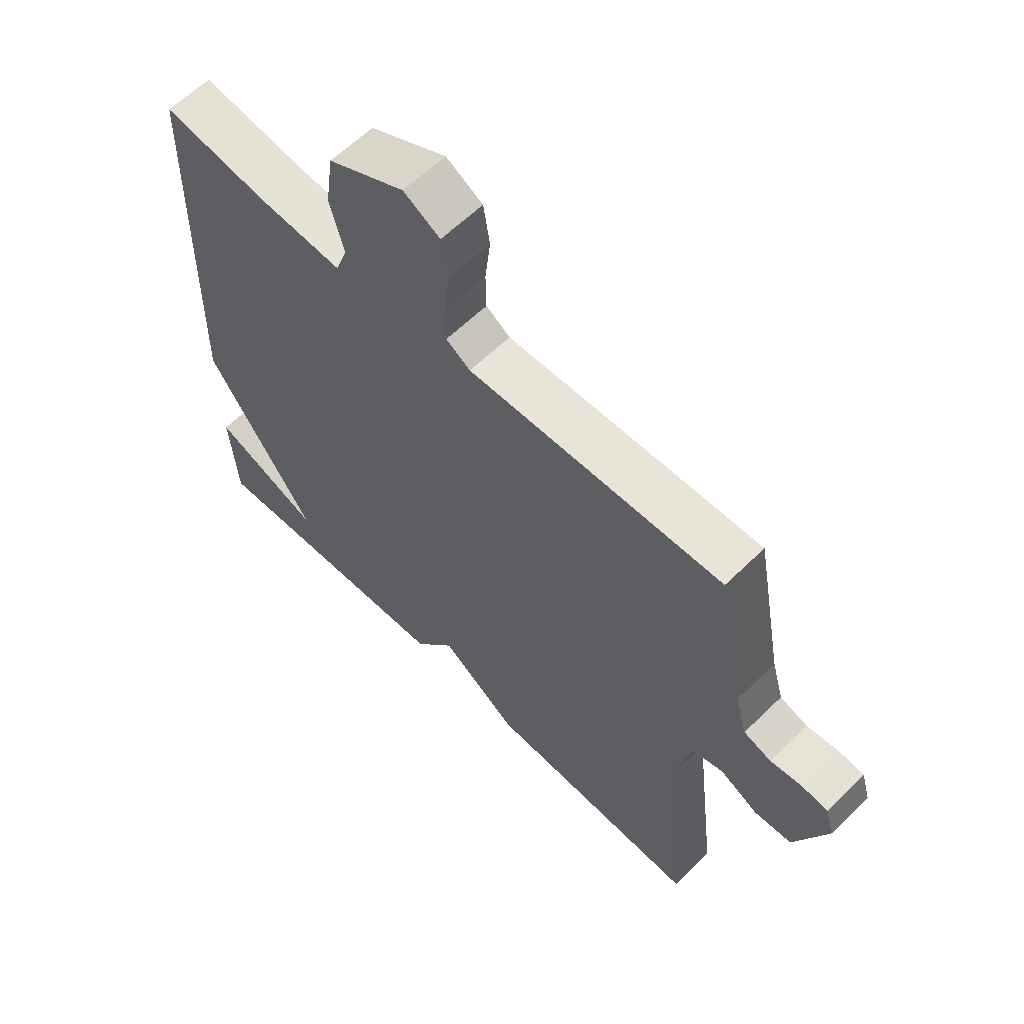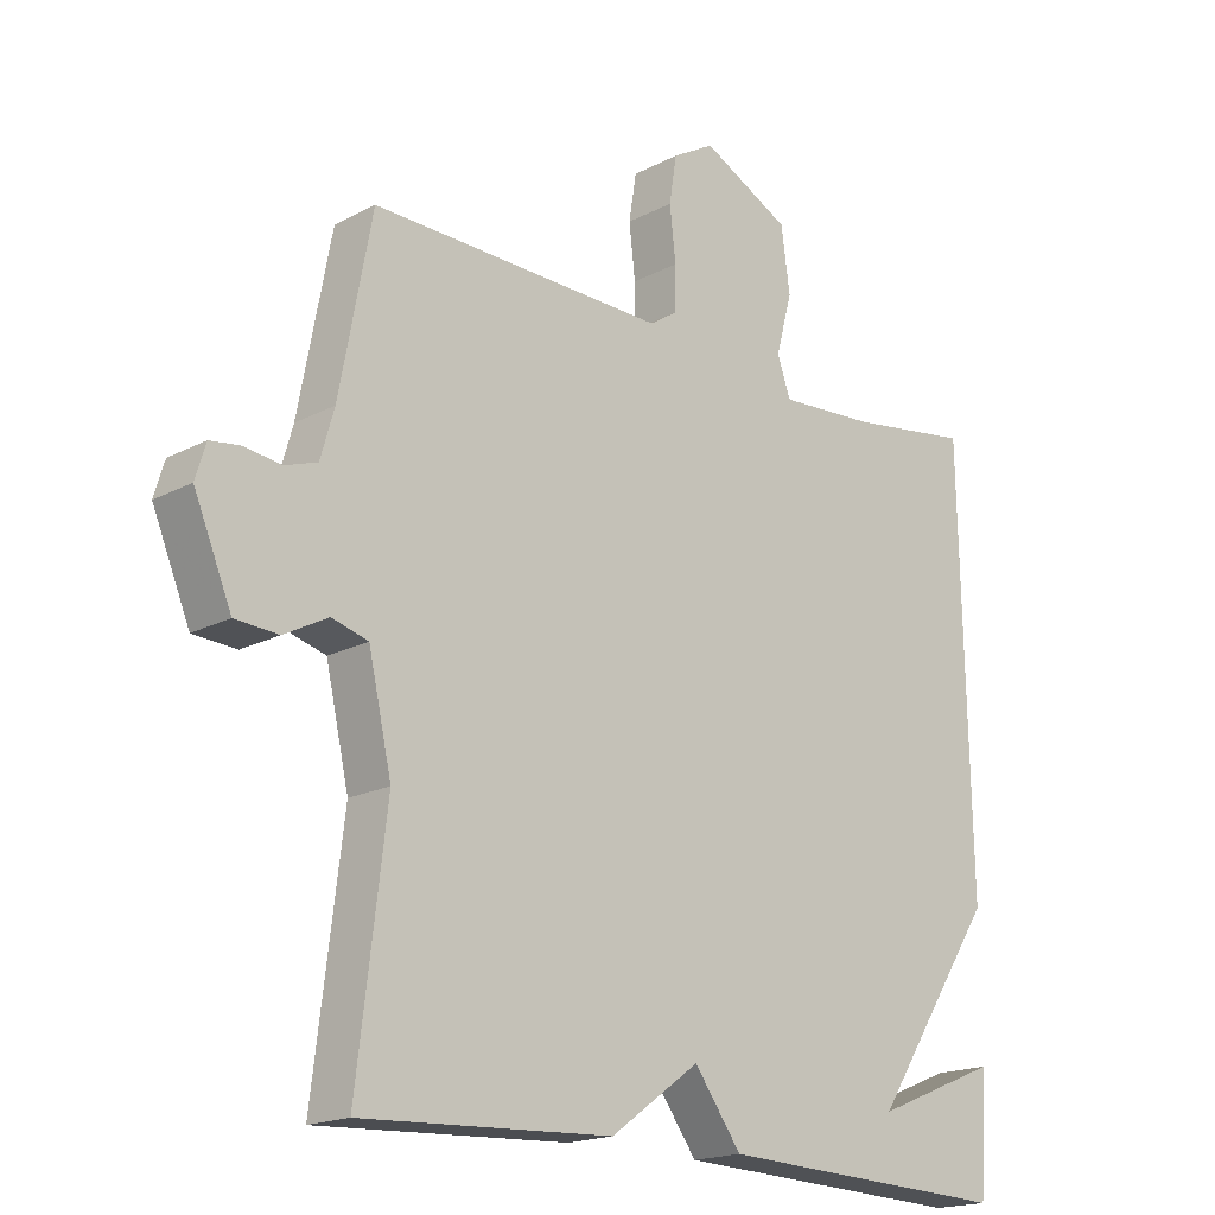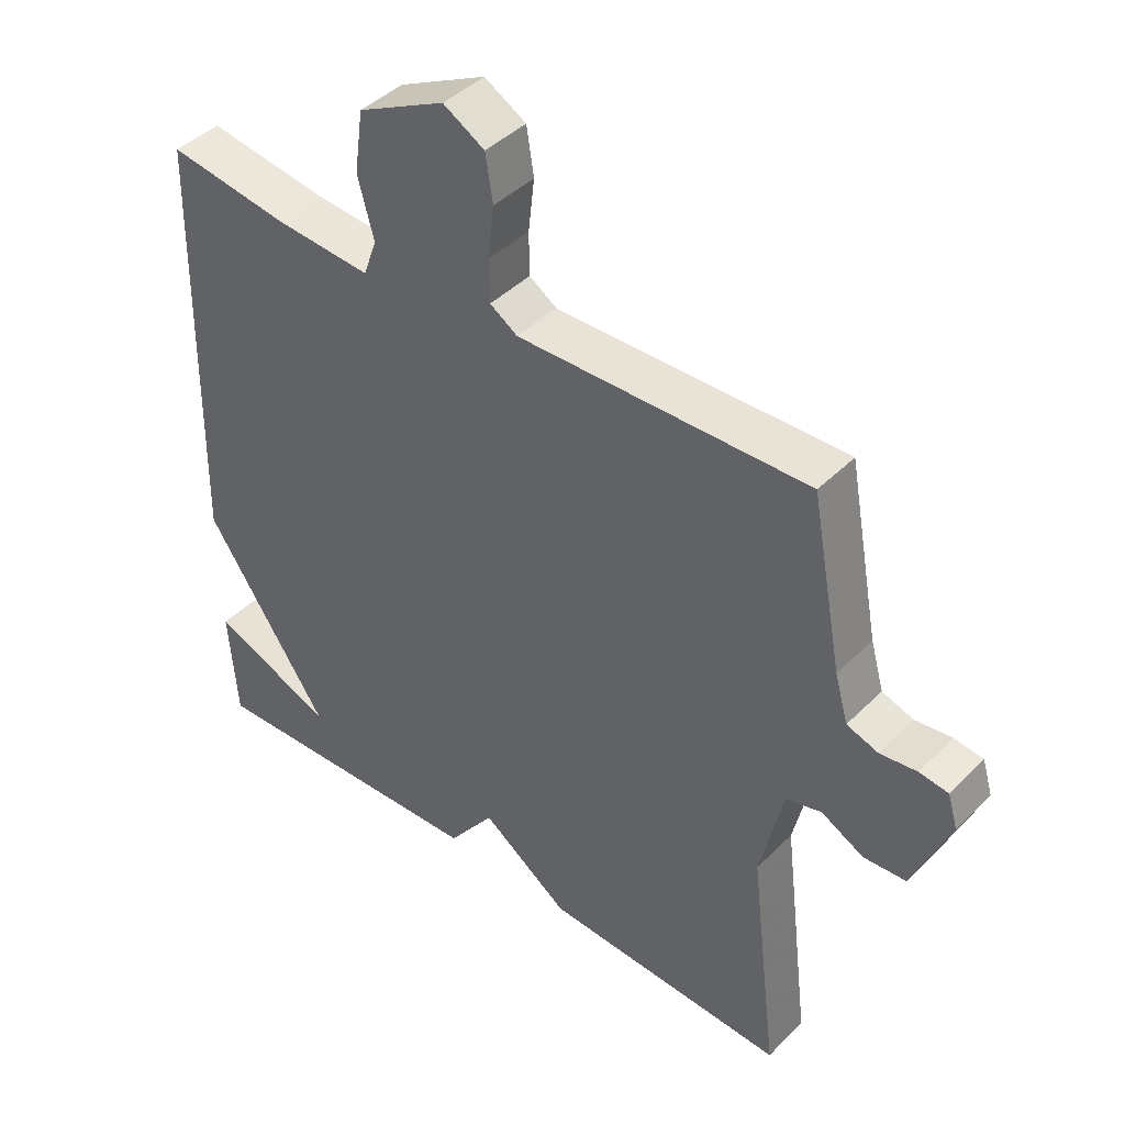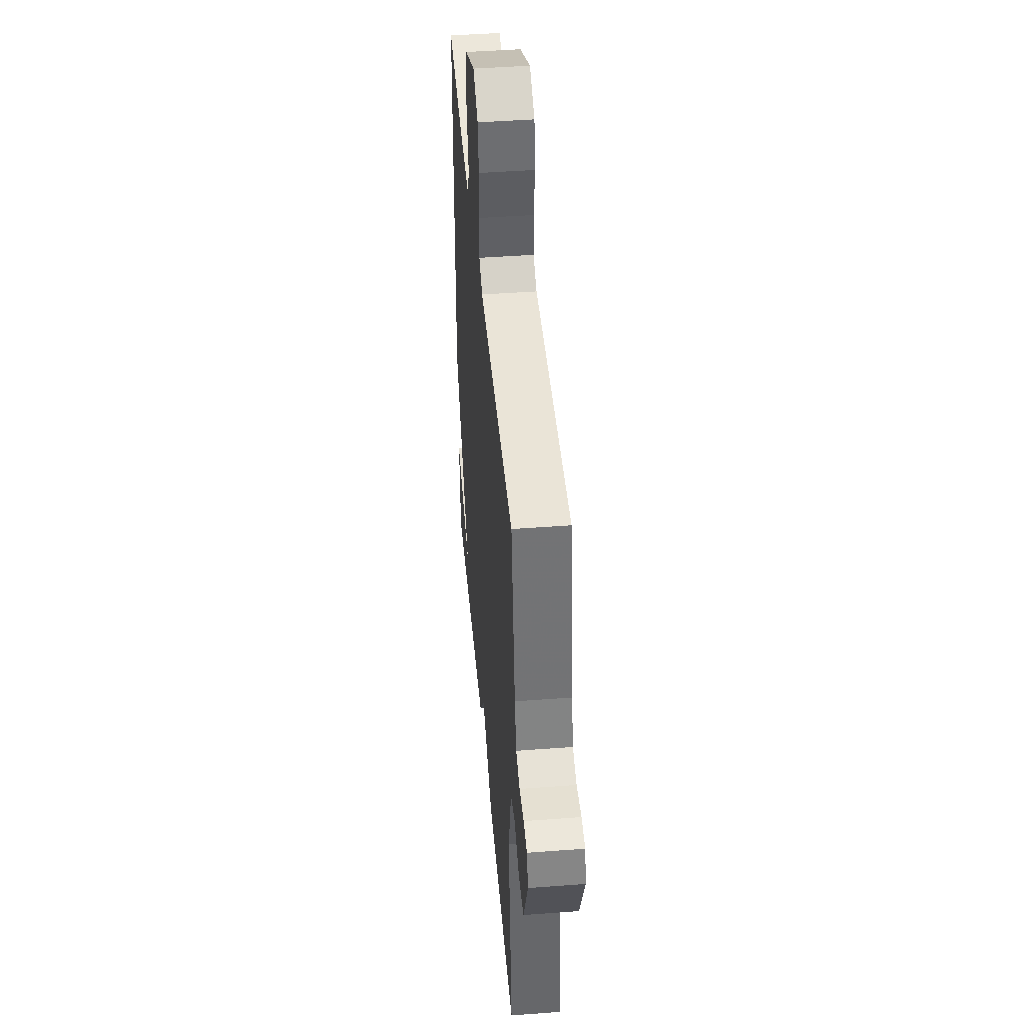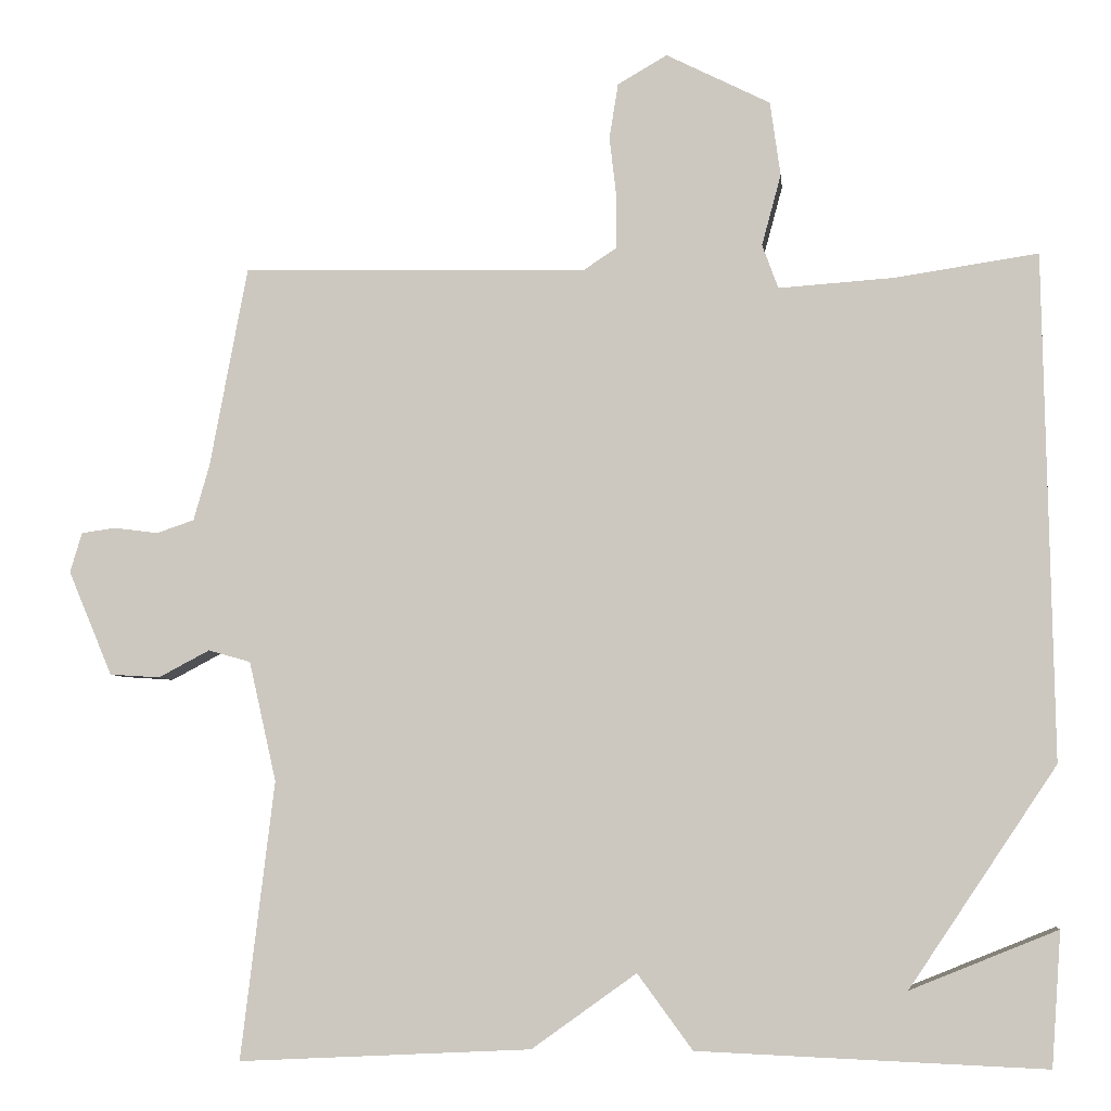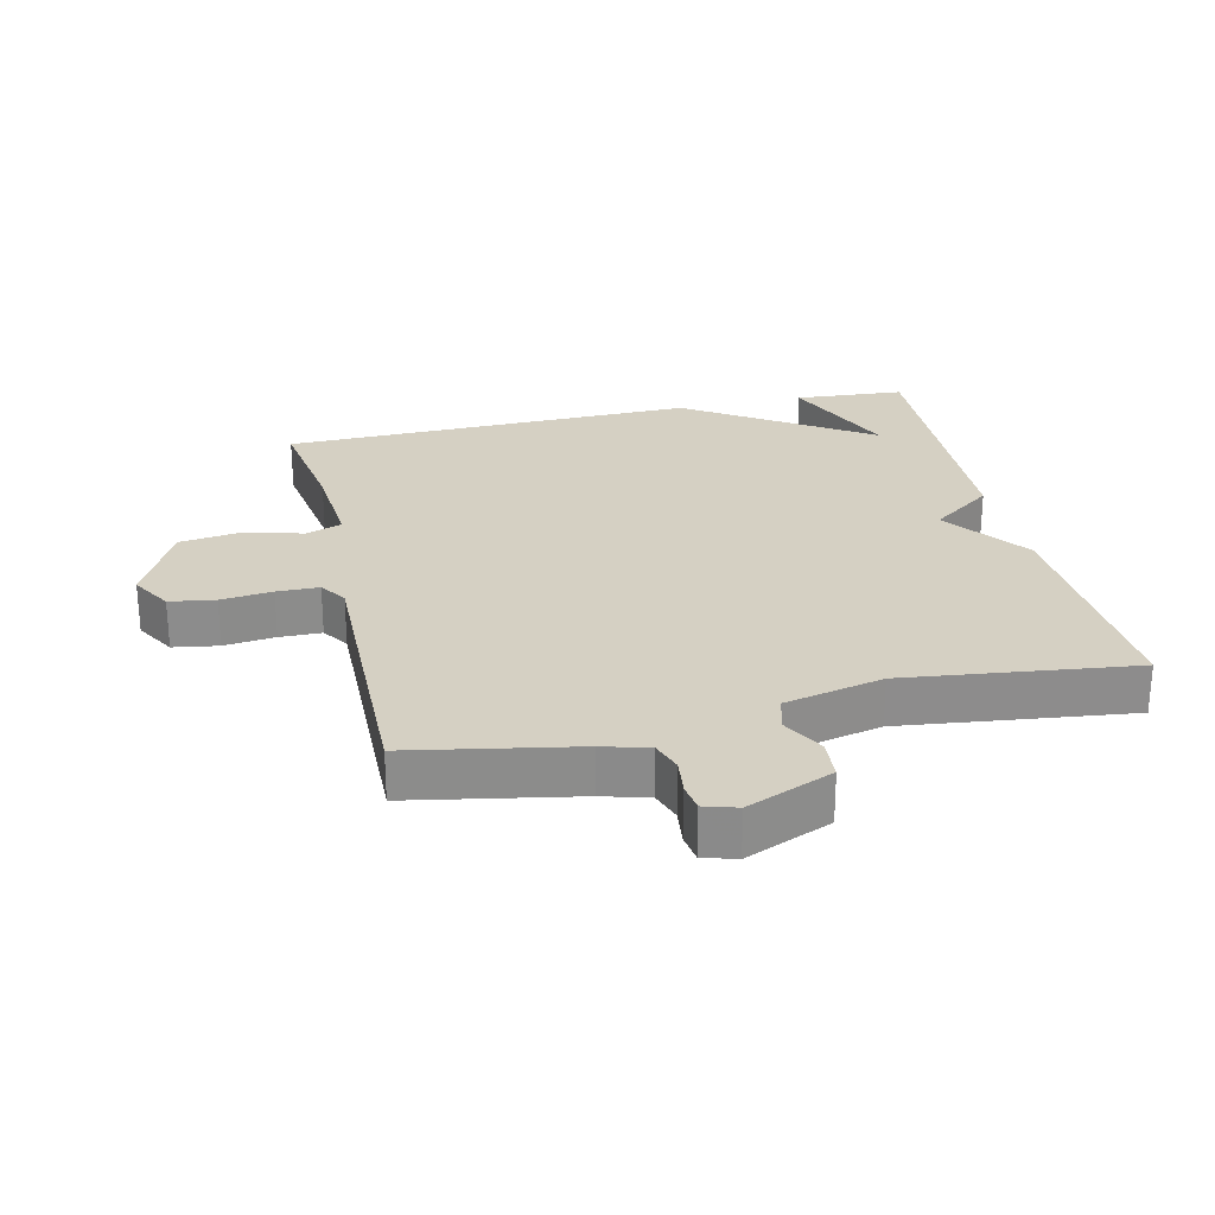
<metadata>
{"format":"obj","ext":"obj","renderer":"f3d","projection":"perspective","resolution":1024,"background":"white","views":[{"elev":61.0,"azim":45.1,"up":"+Z"},{"elev":-18.2,"azim":135.5,"up":"+Z"},{"elev":42.7,"azim":40.5,"up":"+Z"},{"elev":45.1,"azim":85.0,"up":"+Z"},{"elev":-5.2,"azim":-173.9,"up":"+Z"},{"elev":26.1,"azim":77.0,"up":"+Y"}]}
</metadata>
<code>
v 0.5 0.07 -0.5
v 0.134 0.07 -0.482
v 0.003 0.07 -0.388
v -0.066 0.07 -0.482
v -0.5 0.07 -0.5
v -0.512 0.07 -0.332
v -0.328 0.07 -0.407
v -0.512 0.07 -0.132
v -0.5 0.07 0.5
v -0.32 0.07 0.473
v -0.177 0.07 0.463
v -0.157 0.07 0.518
v -0.181 0.07 0.607
v -0.168 0.07 0.7
v -0.038 0.07 0.765
v 0.024 0.07 0.729
v 0.035 0.07 0.66
v 0.026 0.07 0.582
v 0.027 0.07 0.518
v 0.068 0.07 0.491
v 0.5 0.07 0.5
v 0.547 0.07 0.249
v 0.567 0.07 0.179
v 0.614 0.07 0.163
v 0.669 0.07 0.17
v 0.712 0.07 0.164
v 0.727 0.07 0.114
v 0.672 0.07 -0.017
v 0.609 0.07 -0.021
v 0.545 0.07 0.013
v 0.492 0.07 -0.002
v 0.458 0.07 -0.152
v 0.5 0 -0.5
v 0.134 0 -0.482
v 0.003 0 -0.388
v -0.066 0 -0.482
v -0.5 0 -0.5
v -0.512 0 -0.332
v -0.328 0 -0.407
v -0.512 0 -0.132
v -0.5 0 0.5
v -0.32 0 0.473
v -0.177 0 0.463
v -0.157 0 0.518
v -0.181 0 0.607
v -0.168 0 0.7
v -0.038 0 0.765
v 0.024 0 0.729
v 0.035 0 0.66
v 0.026 0 0.582
v 0.027 0 0.518
v 0.068 0 0.491
v 0.5 0 0.5
v 0.547 0 0.249
v 0.567 0 0.179
v 0.614 0 0.163
v 0.669 0 0.17
v 0.712 0 0.164
v 0.727 0 0.114
v 0.672 0 -0.017
v 0.609 0 -0.021
v 0.545 0 0.013
v 0.492 0 -0.002
v 0.458 0 -0.152
f 28 29 30
f 27 28 30
f 26 27 30
f 25 26 30
f 24 25 30
f 23 24 30 31
f 22 23 31
f 22 31 32
f 21 22 32
f 20 21 32
f 16 17 18
f 15 16 18
f 14 15 18
f 13 14 18
f 12 13 18
f 11 12 18 19
f 7 8 9 10
f 7 10 11
f 5 6 7
f 3 4 5 7
f 19 20 32
f 11 19 32
f 7 11 32
f 3 7 32
f 1 2 3 32
f 62 61 60
f 62 60 59
f 62 59 58
f 62 58 57
f 62 57 56
f 63 62 56 55
f 63 55 54
f 64 63 54
f 64 54 53
f 64 53 52
f 50 49 48
f 50 48 47
f 50 47 46
f 50 46 45
f 50 45 44
f 51 50 44 43
f 42 41 40 39
f 43 42 39
f 39 38 37
f 39 37 36 35
f 64 52 51
f 64 51 43
f 64 43 39
f 64 39 35
f 64 35 34 33
f 1 33 34 2
f 2 34 35 3
f 3 35 36 4
f 4 36 37 5
f 5 37 38 6
f 6 38 39 7
f 7 39 40 8
f 8 40 41 9
f 9 41 42 10
f 10 42 43 11
f 11 43 44 12
f 12 44 45 13
f 13 45 46 14
f 14 46 47 15
f 15 47 48 16
f 16 48 49 17
f 17 49 50 18
f 18 50 51 19
f 19 51 52 20
f 20 52 53 21
f 21 53 54 22
f 22 54 55 23
f 23 55 56 24
f 24 56 57 25
f 25 57 58 26
f 26 58 59 27
f 27 59 60 28
f 28 60 61 29
f 29 61 62 30
f 30 62 63 31
f 31 63 64 32
f 32 64 33 1

</code>
